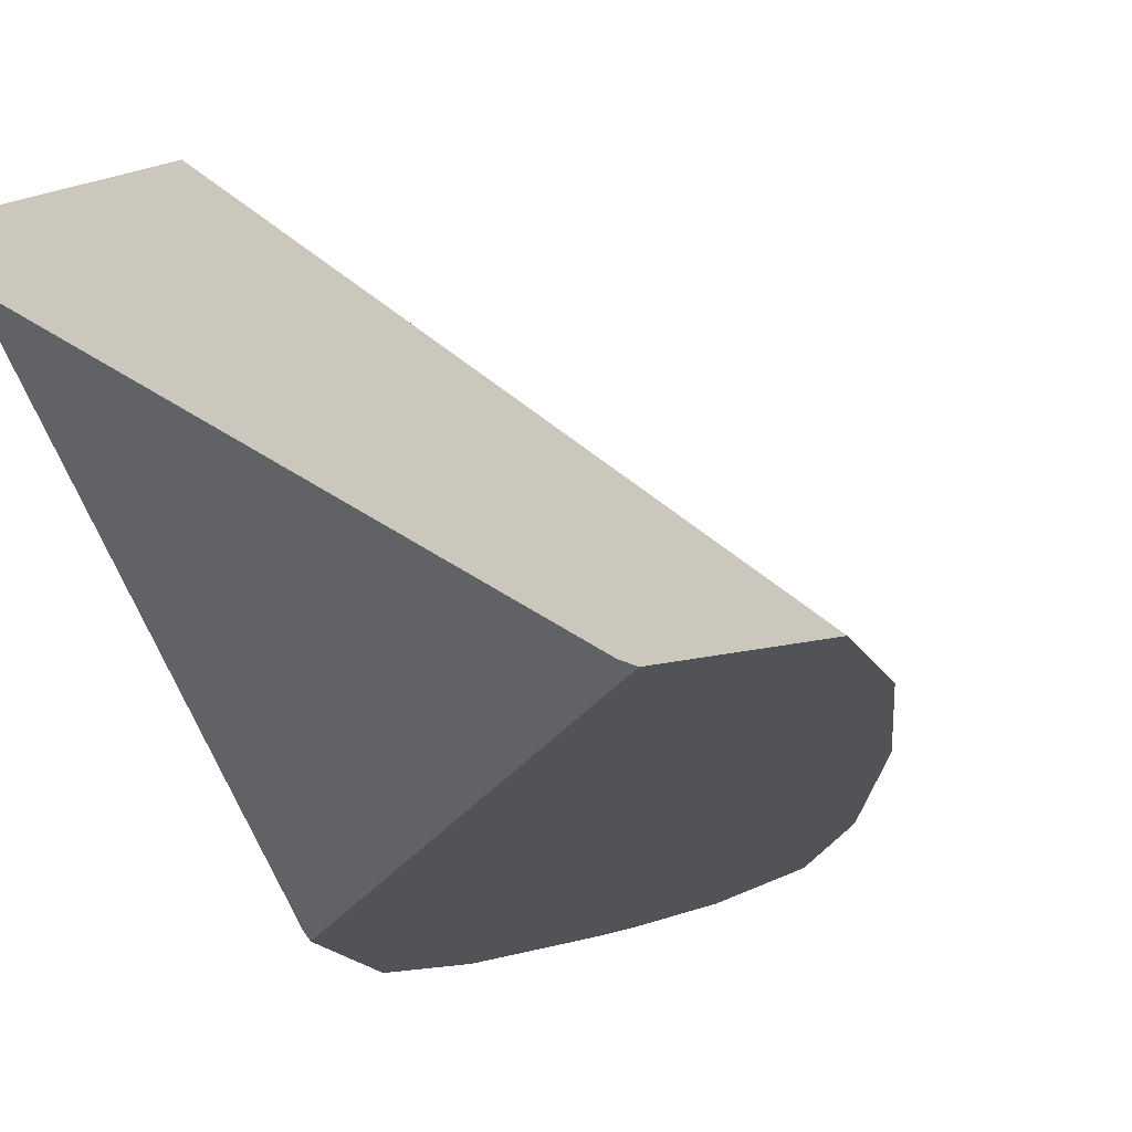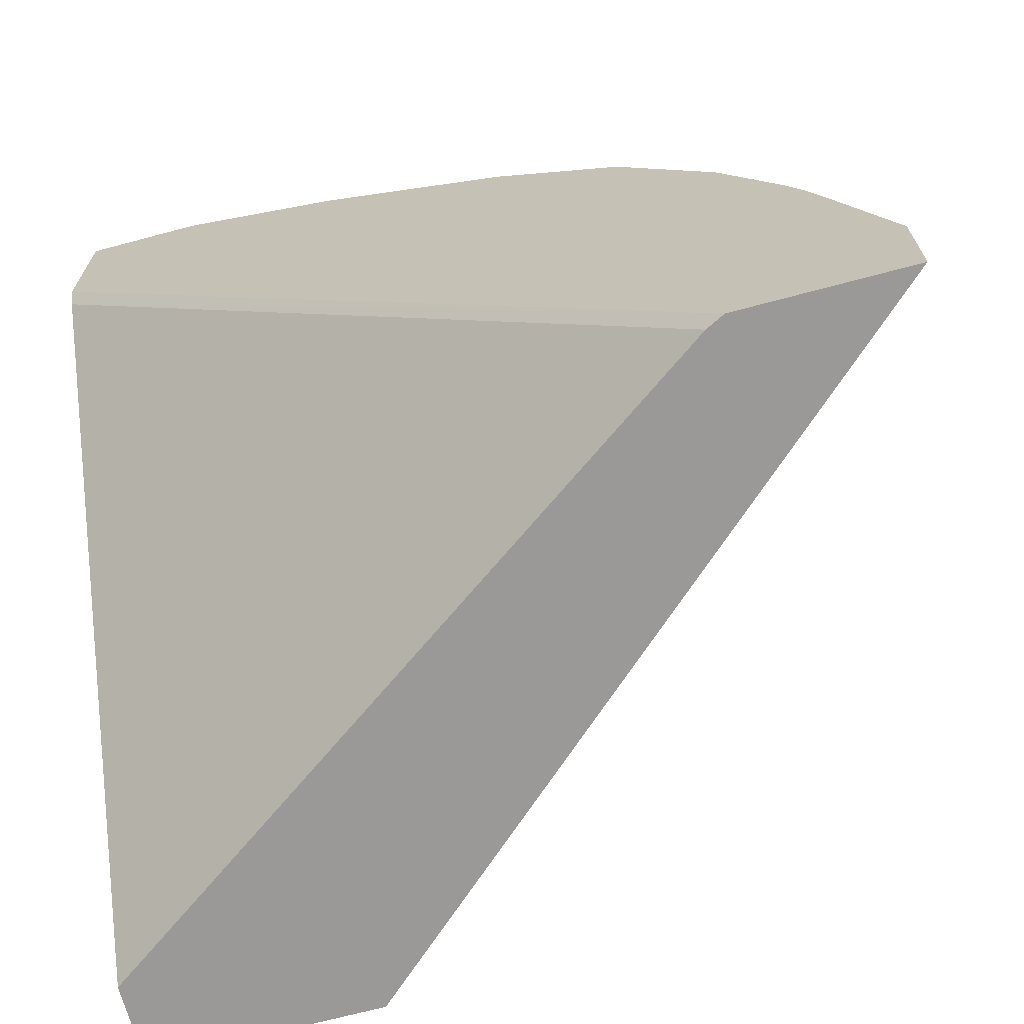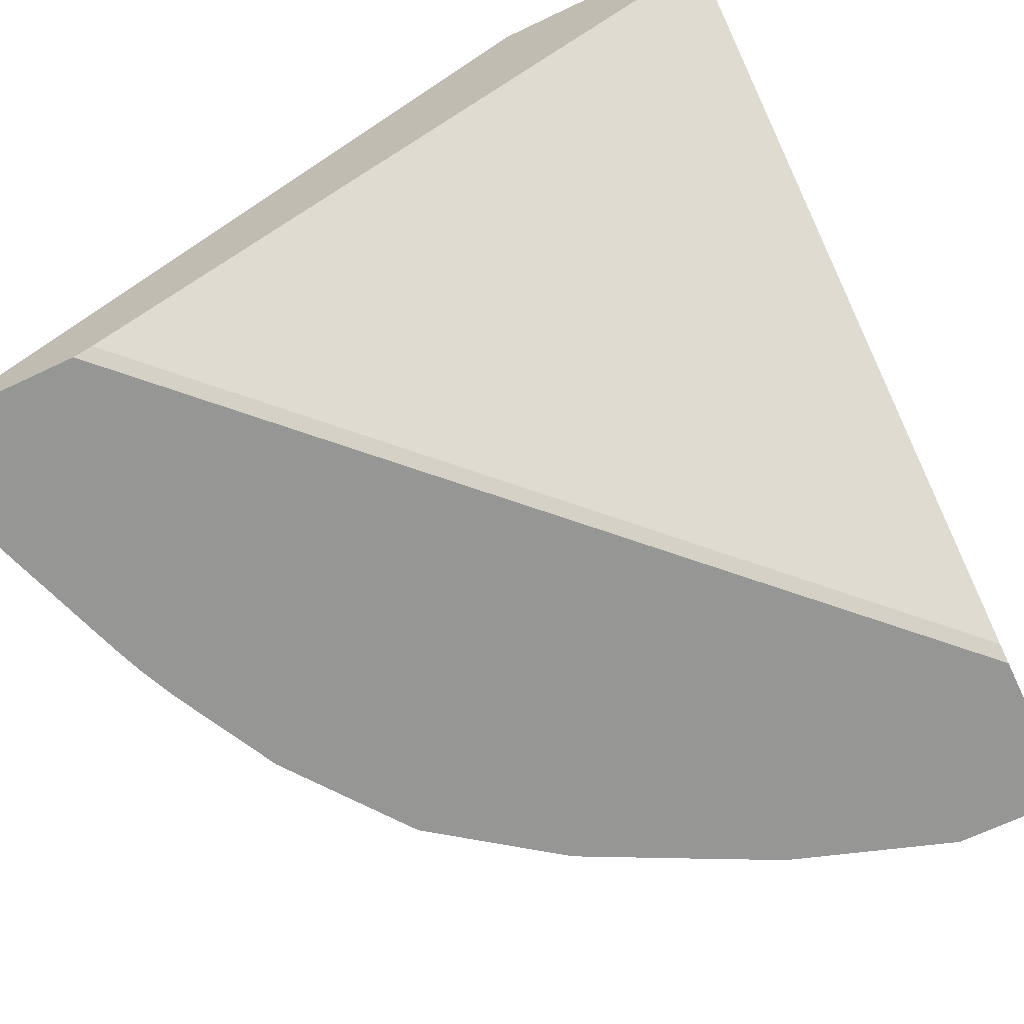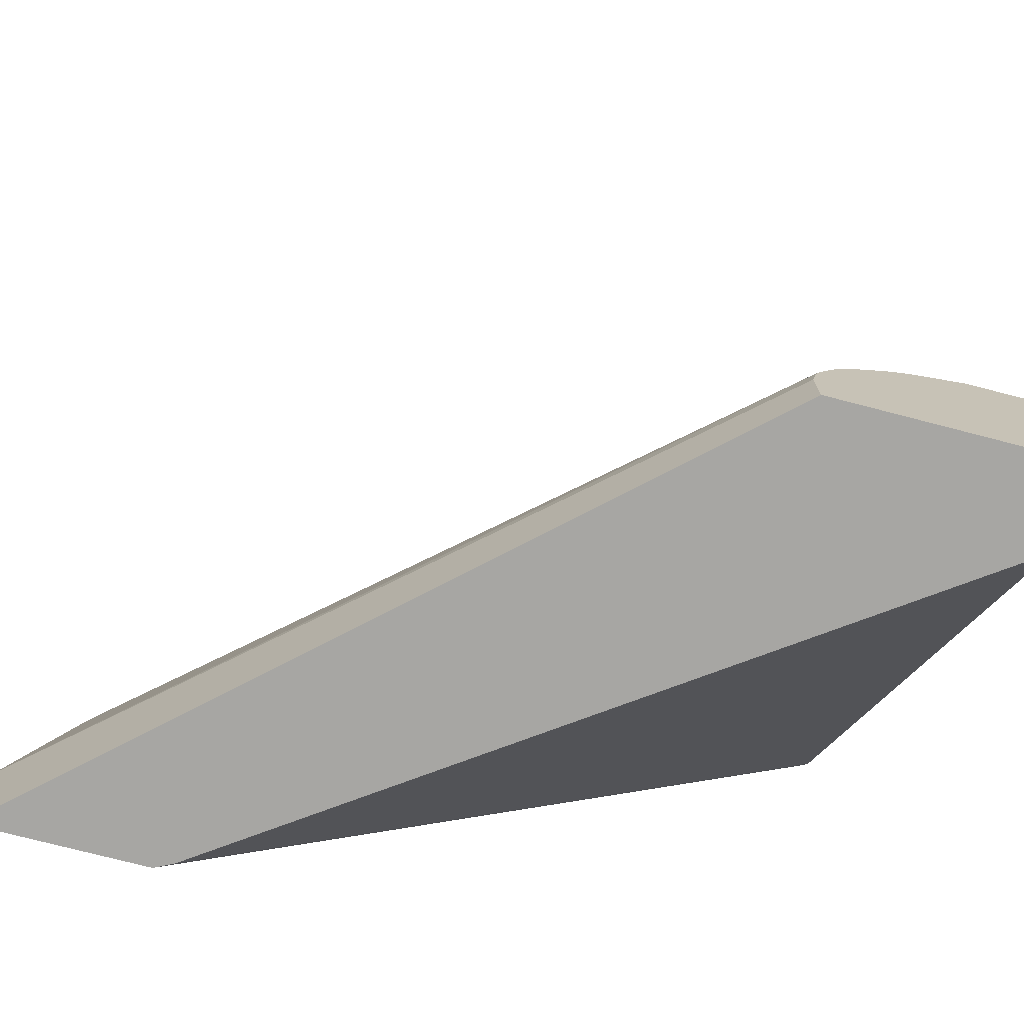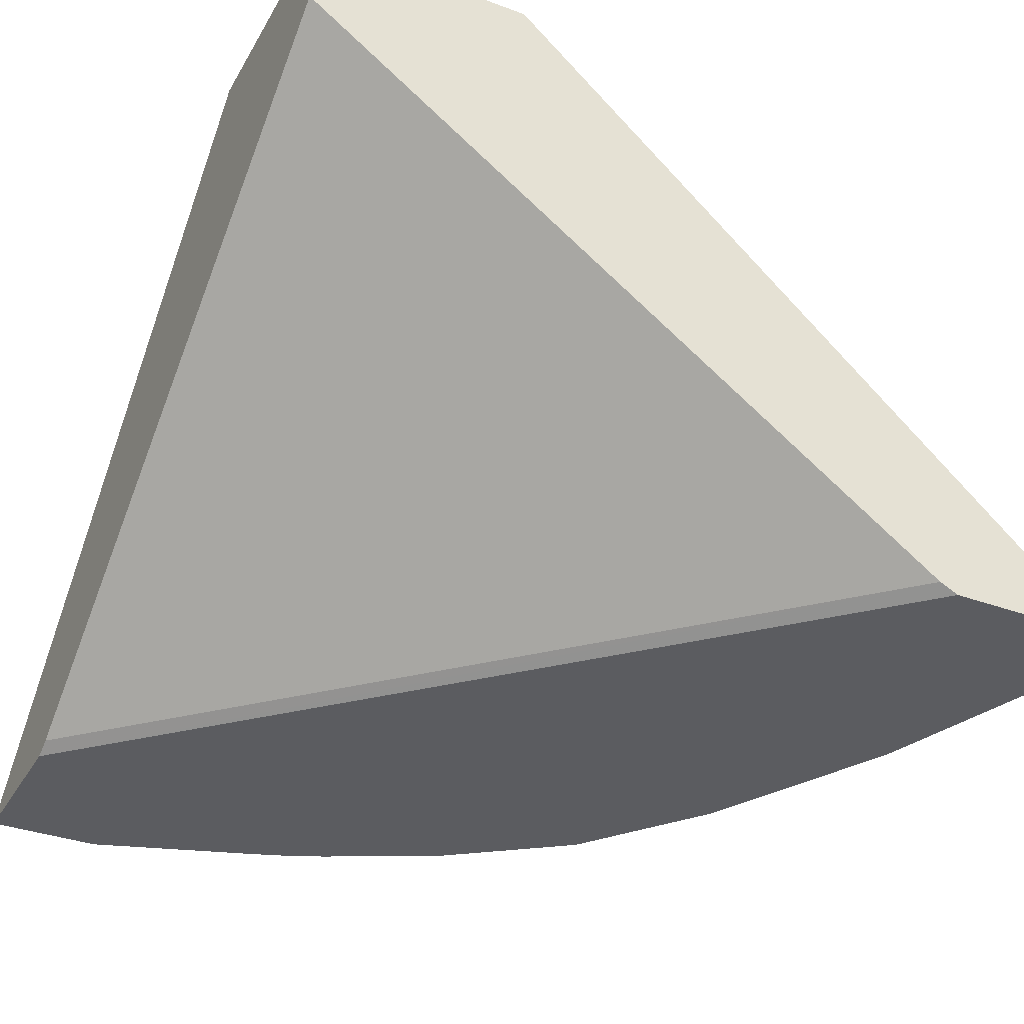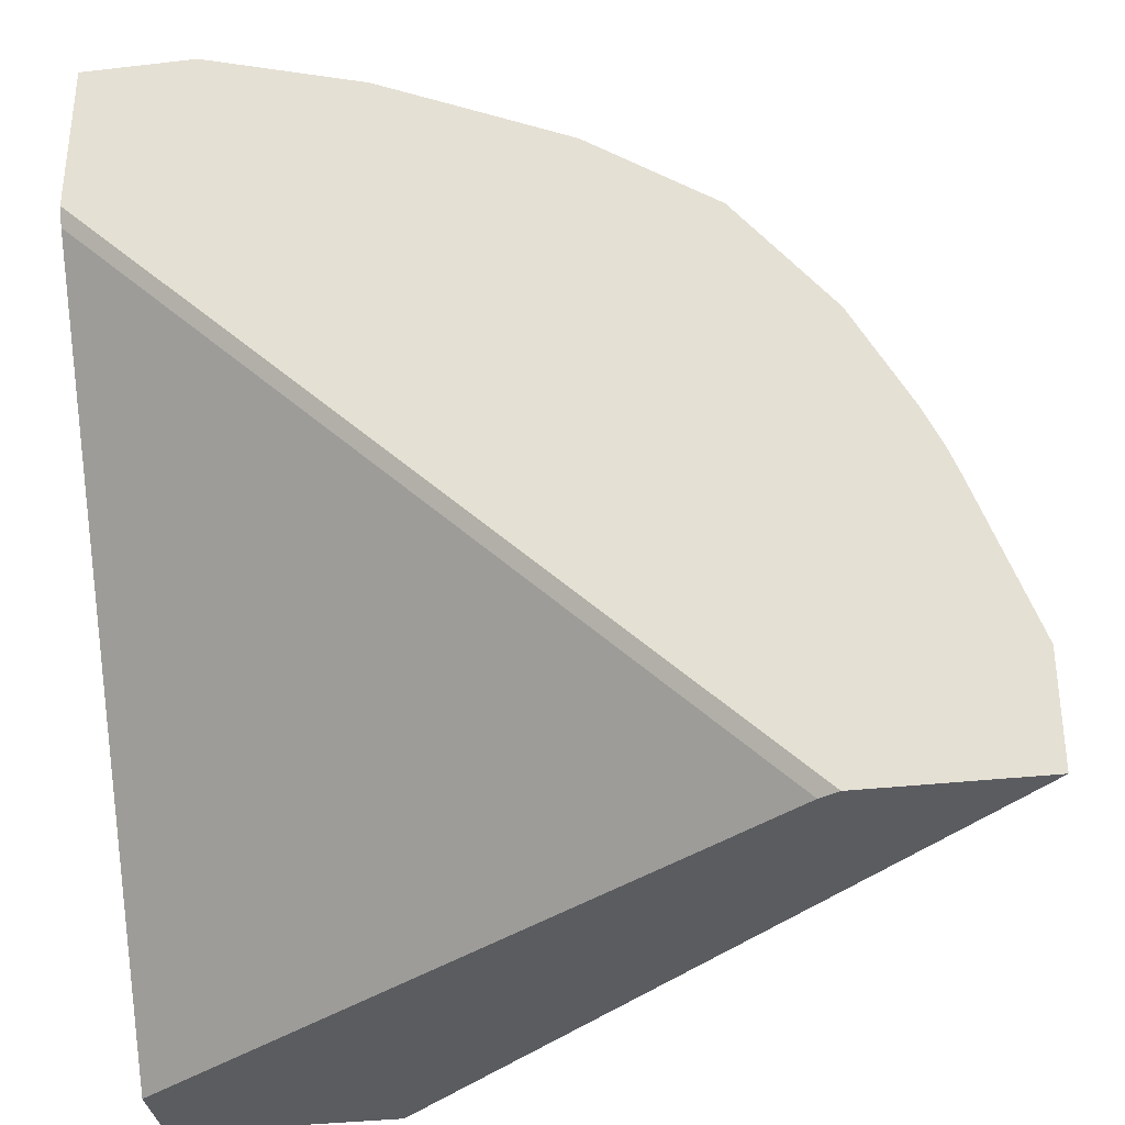
<metadata>
{"format":"obj","ext":"obj","renderer":"f3d","projection":"perspective","resolution":1024,"background":"white","views":[{"elev":-21.8,"azim":-65.7,"up":"+Y"},{"elev":-68.9,"azim":15.0,"up":"+Z"},{"elev":-67.7,"azim":-154.6,"up":"+Y"},{"elev":-74.1,"azim":165.4,"up":"+Z"},{"elev":-34.8,"azim":-116.3,"up":"+Y"},{"elev":-34.2,"azim":8.9,"up":"+Z"}]}
</metadata>
<code>
v 0.2659 -0.6473 -0.0003176
v 0.2659 -0.6473 0.03555
v 0.2127 -0.6473 -0.0003176
v 0.07096 -0.4705 -0.0003176
v 0.2482 -0.6473 0.08874
v 0.07096 -0.4705 0.01774
v 0.0686 -0.4705 0.02835
v 0.2069 -0.6444 -0.0003176
v -0.001508 -0.6473 0.2127
v -0.001508 -0.6444 0.2069
v -0.001508 -0.4705 -0.0003176
v 0.2447 -0.6473 0.09839
v 0.06583 -0.4705 0.0339
v 0.2393 -0.6473 0.1108
v -0.001508 -0.4966 -0.0003176
v -0.001508 -0.6473 0.266
v -0.001508 -0.4705 0.07094
v 0.06237 -0.4705 0.03977
v 0.2216 -0.6473 0.1463
v 0.03548 -0.6473 0.266
v 0.01776 -0.4705 0.07094
v 0.05598 -0.4705 0.04769
v 0.1915 -0.6473 0.1871
v 0.08868 -0.6473 0.2482
v 0.03271 -0.4705 0.06463
v 0.04491 -0.4705 0.05736
v 0.1507 -0.6473 0.2172
v 0.1152 -0.6473 0.235
v 0.03826 -0.4705 0.06187
f 9 11 15
f 9 17 11
f 9 16 17
f 8 10 15
f 7 14 12
f 5 7 12
f 4 7 6
f 4 13 7
f 4 18 13
f 9 15 10
f 7 13 14
f 13 18 19
f 4 22 18
f 16 20 21
f 16 21 17
f 18 22 23
f 18 23 19
f 20 24 21
f 27 29 28
f 21 24 25
f 22 26 23
f 23 26 27
f 24 28 29
f 24 29 25
f 26 29 27
f 13 19 14
f 4 26 22
f 1 27 28
f 4 25 29
f 4 29 26
f 1 5 12
f 1 12 14
f 1 14 19
f 1 19 23
f 1 23 27
f 1 28 24
f 1 24 20
f 1 20 16
f 1 16 9
f 1 9 3
f 1 3 8
f 1 2 5
f 1 15 11
f 1 8 15
f 4 17 21
f 4 11 17
f 3 10 8
f 3 9 10
f 4 21 25
f 2 6 7
f 1 6 2
f 1 4 6
f 1 11 4
f 2 7 5

</code>
